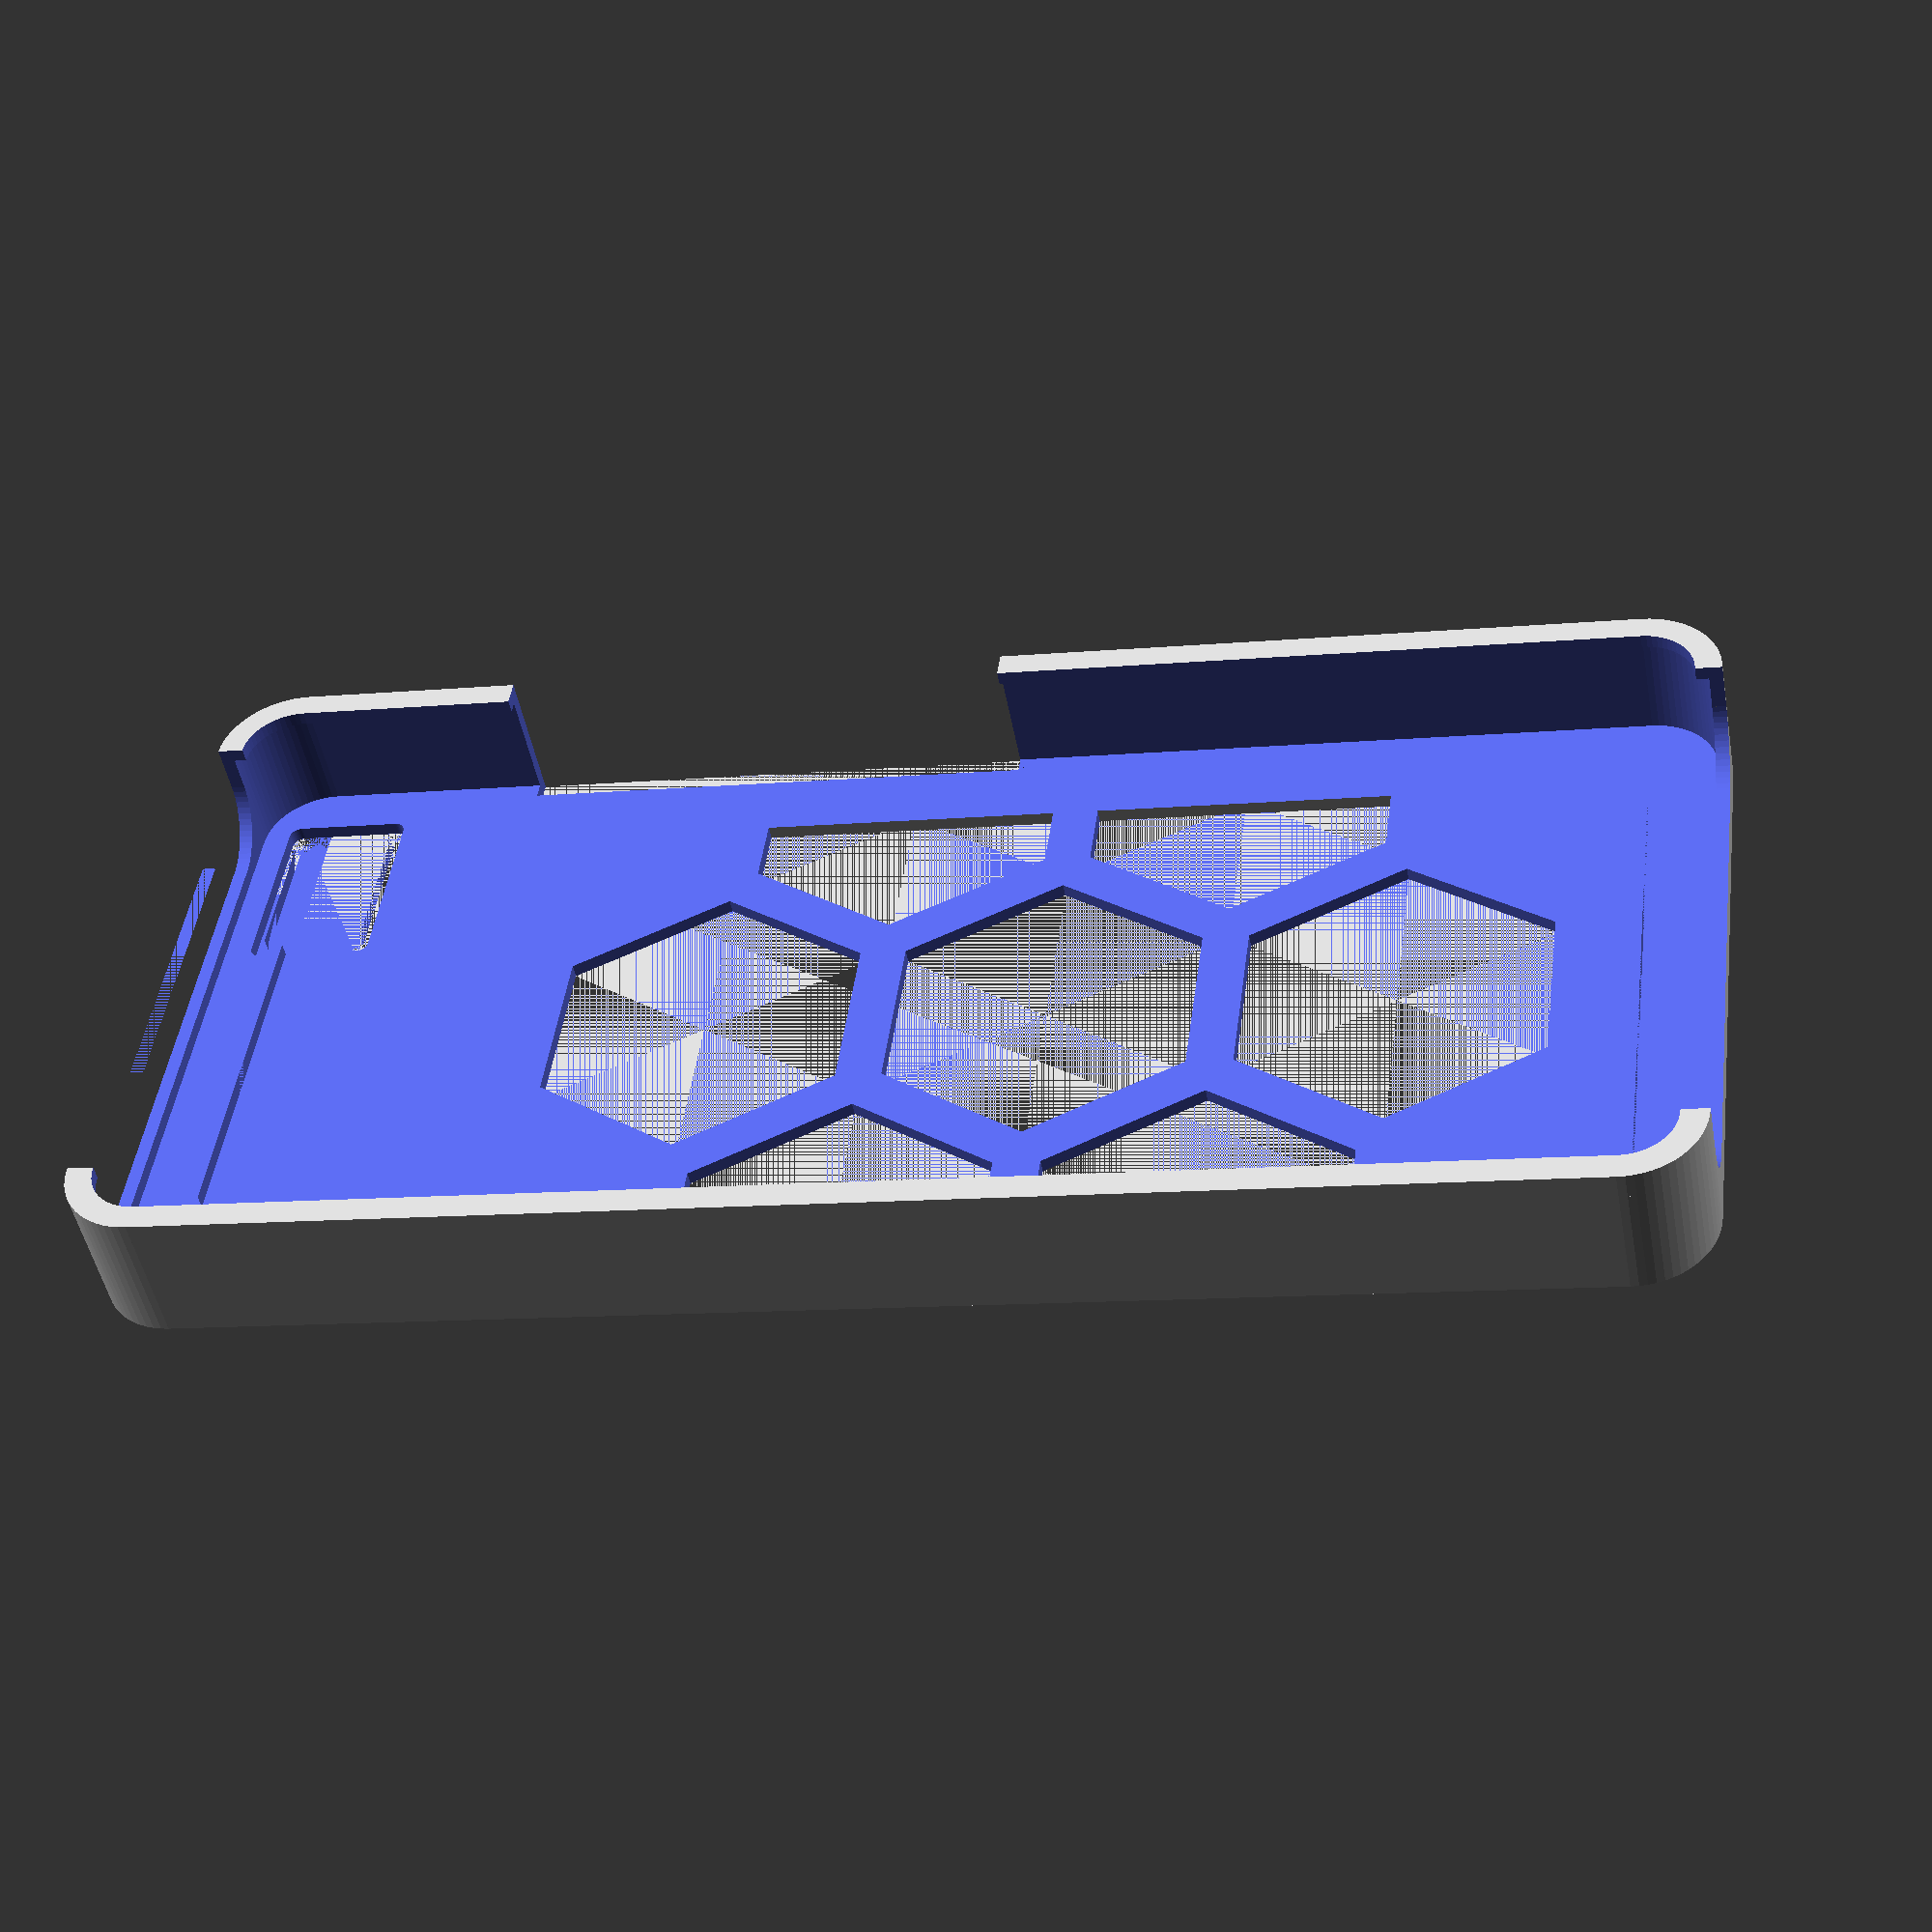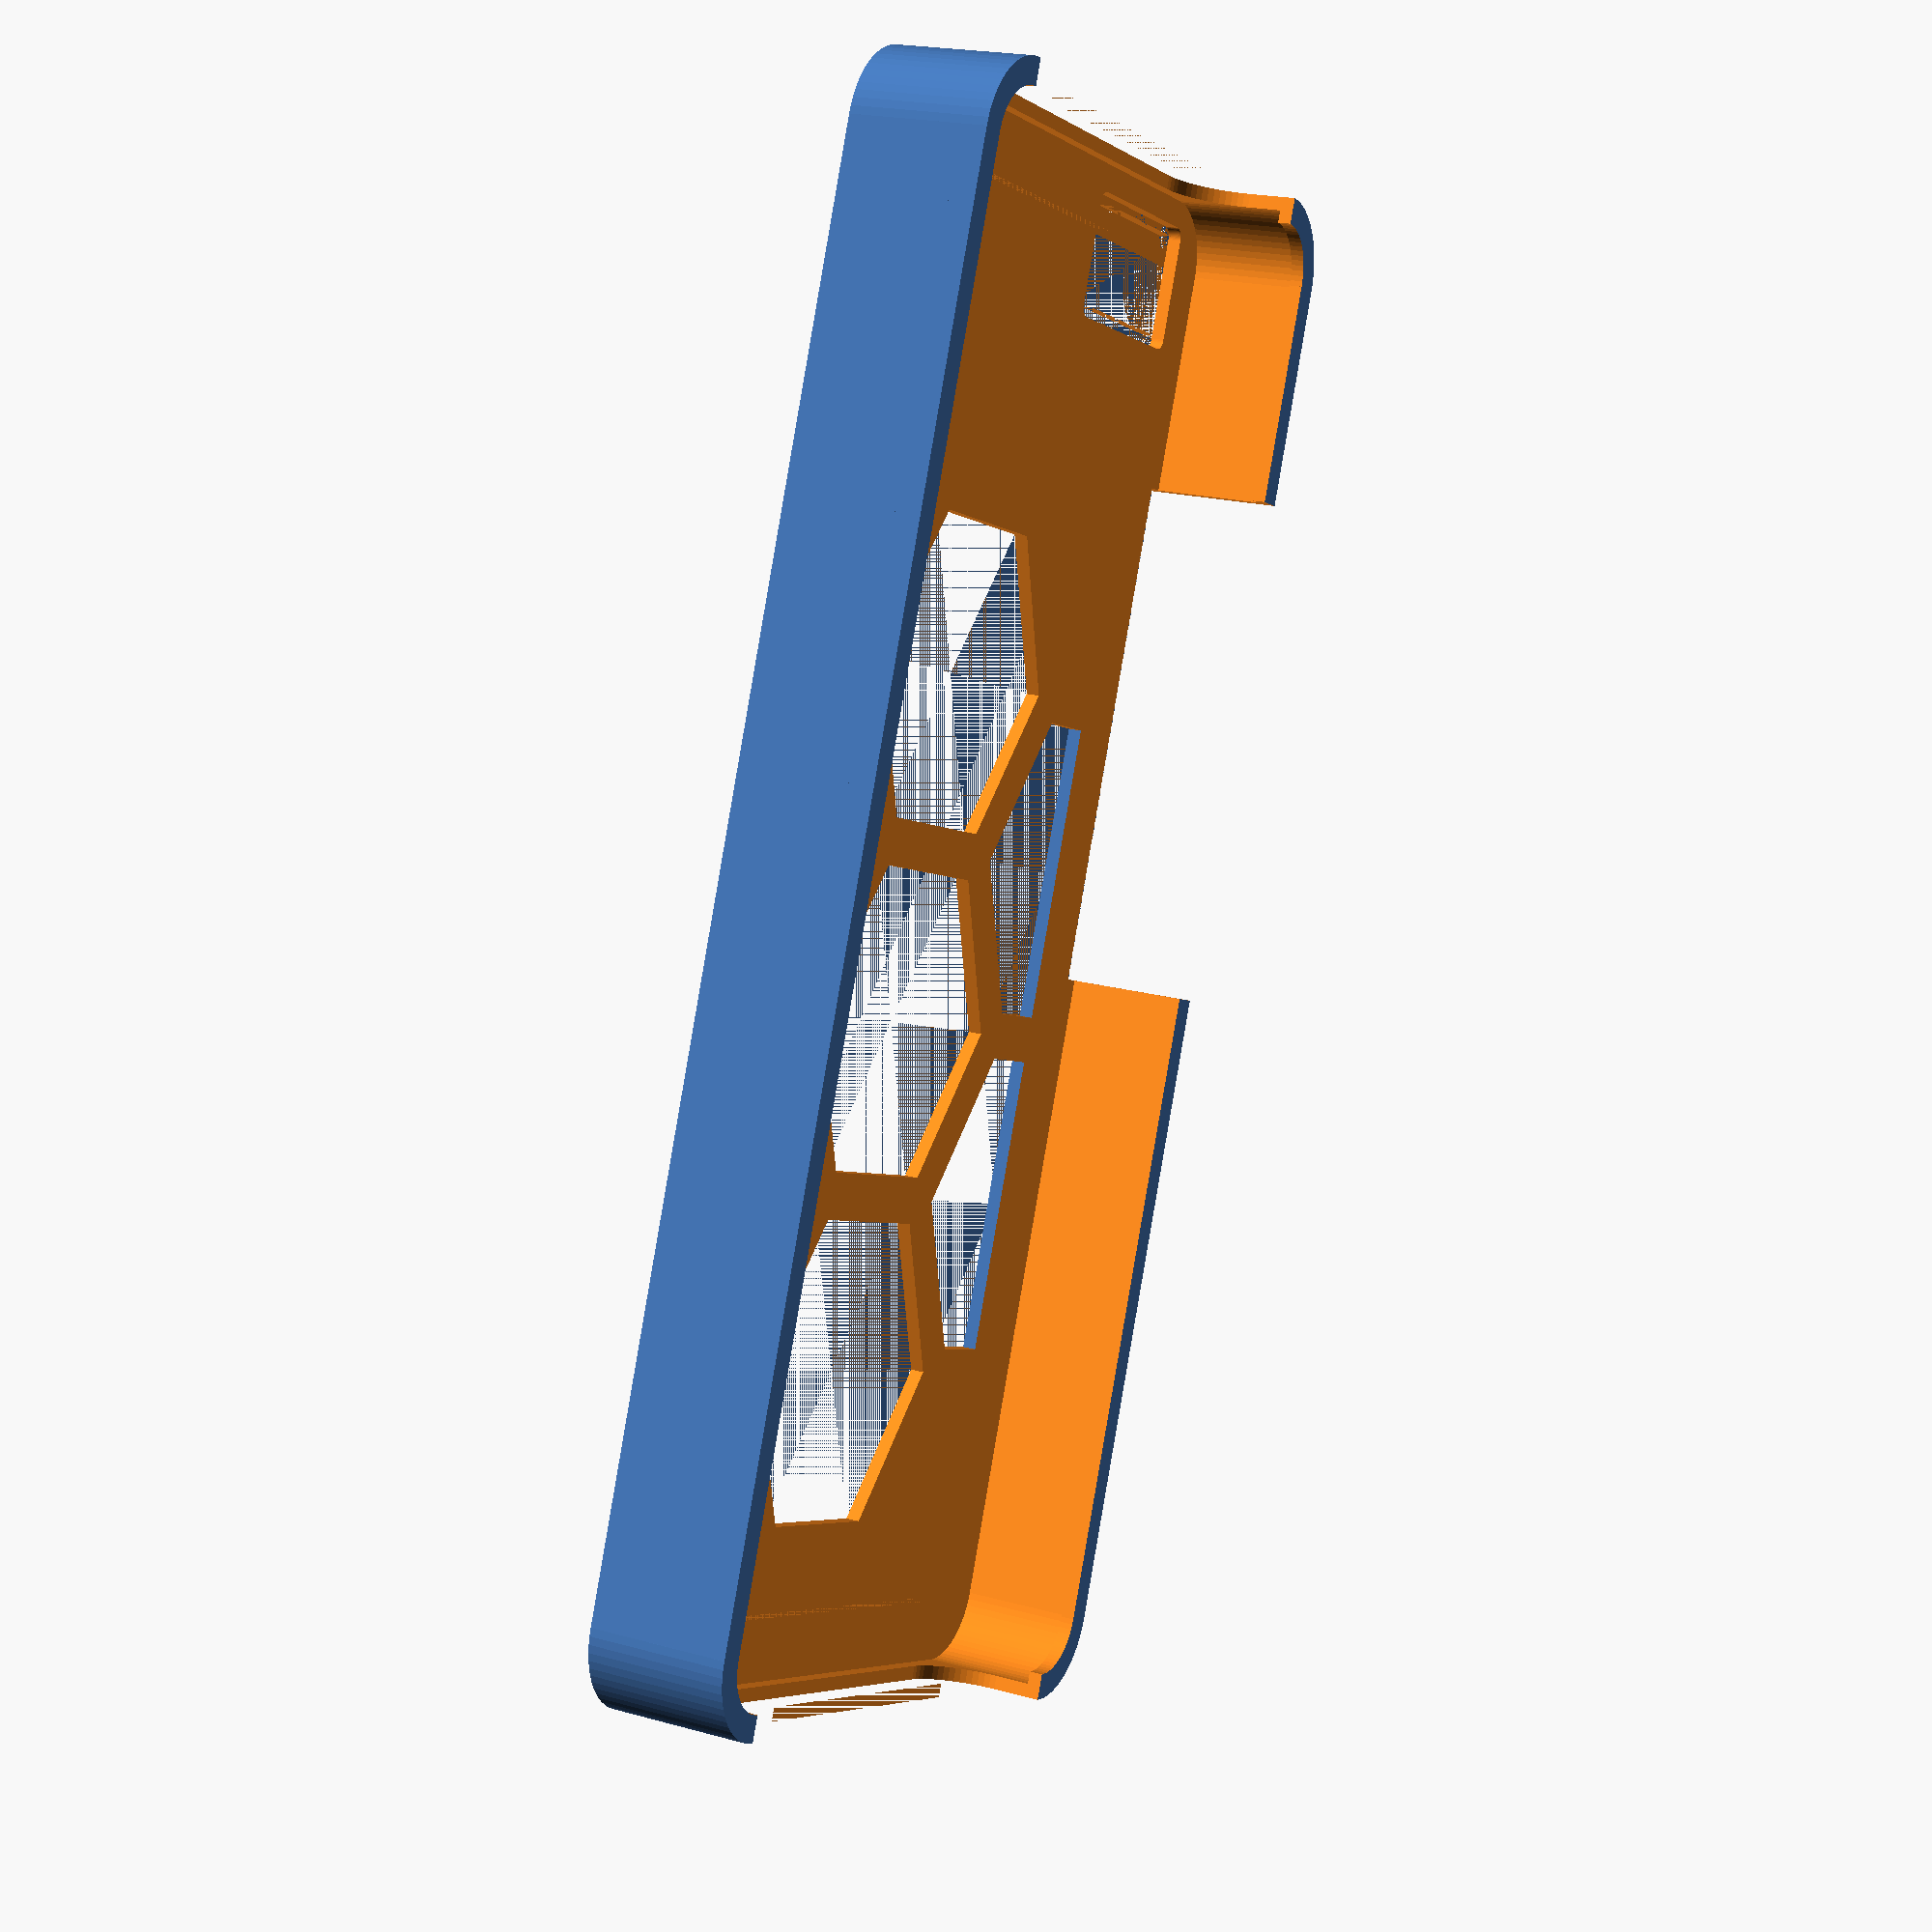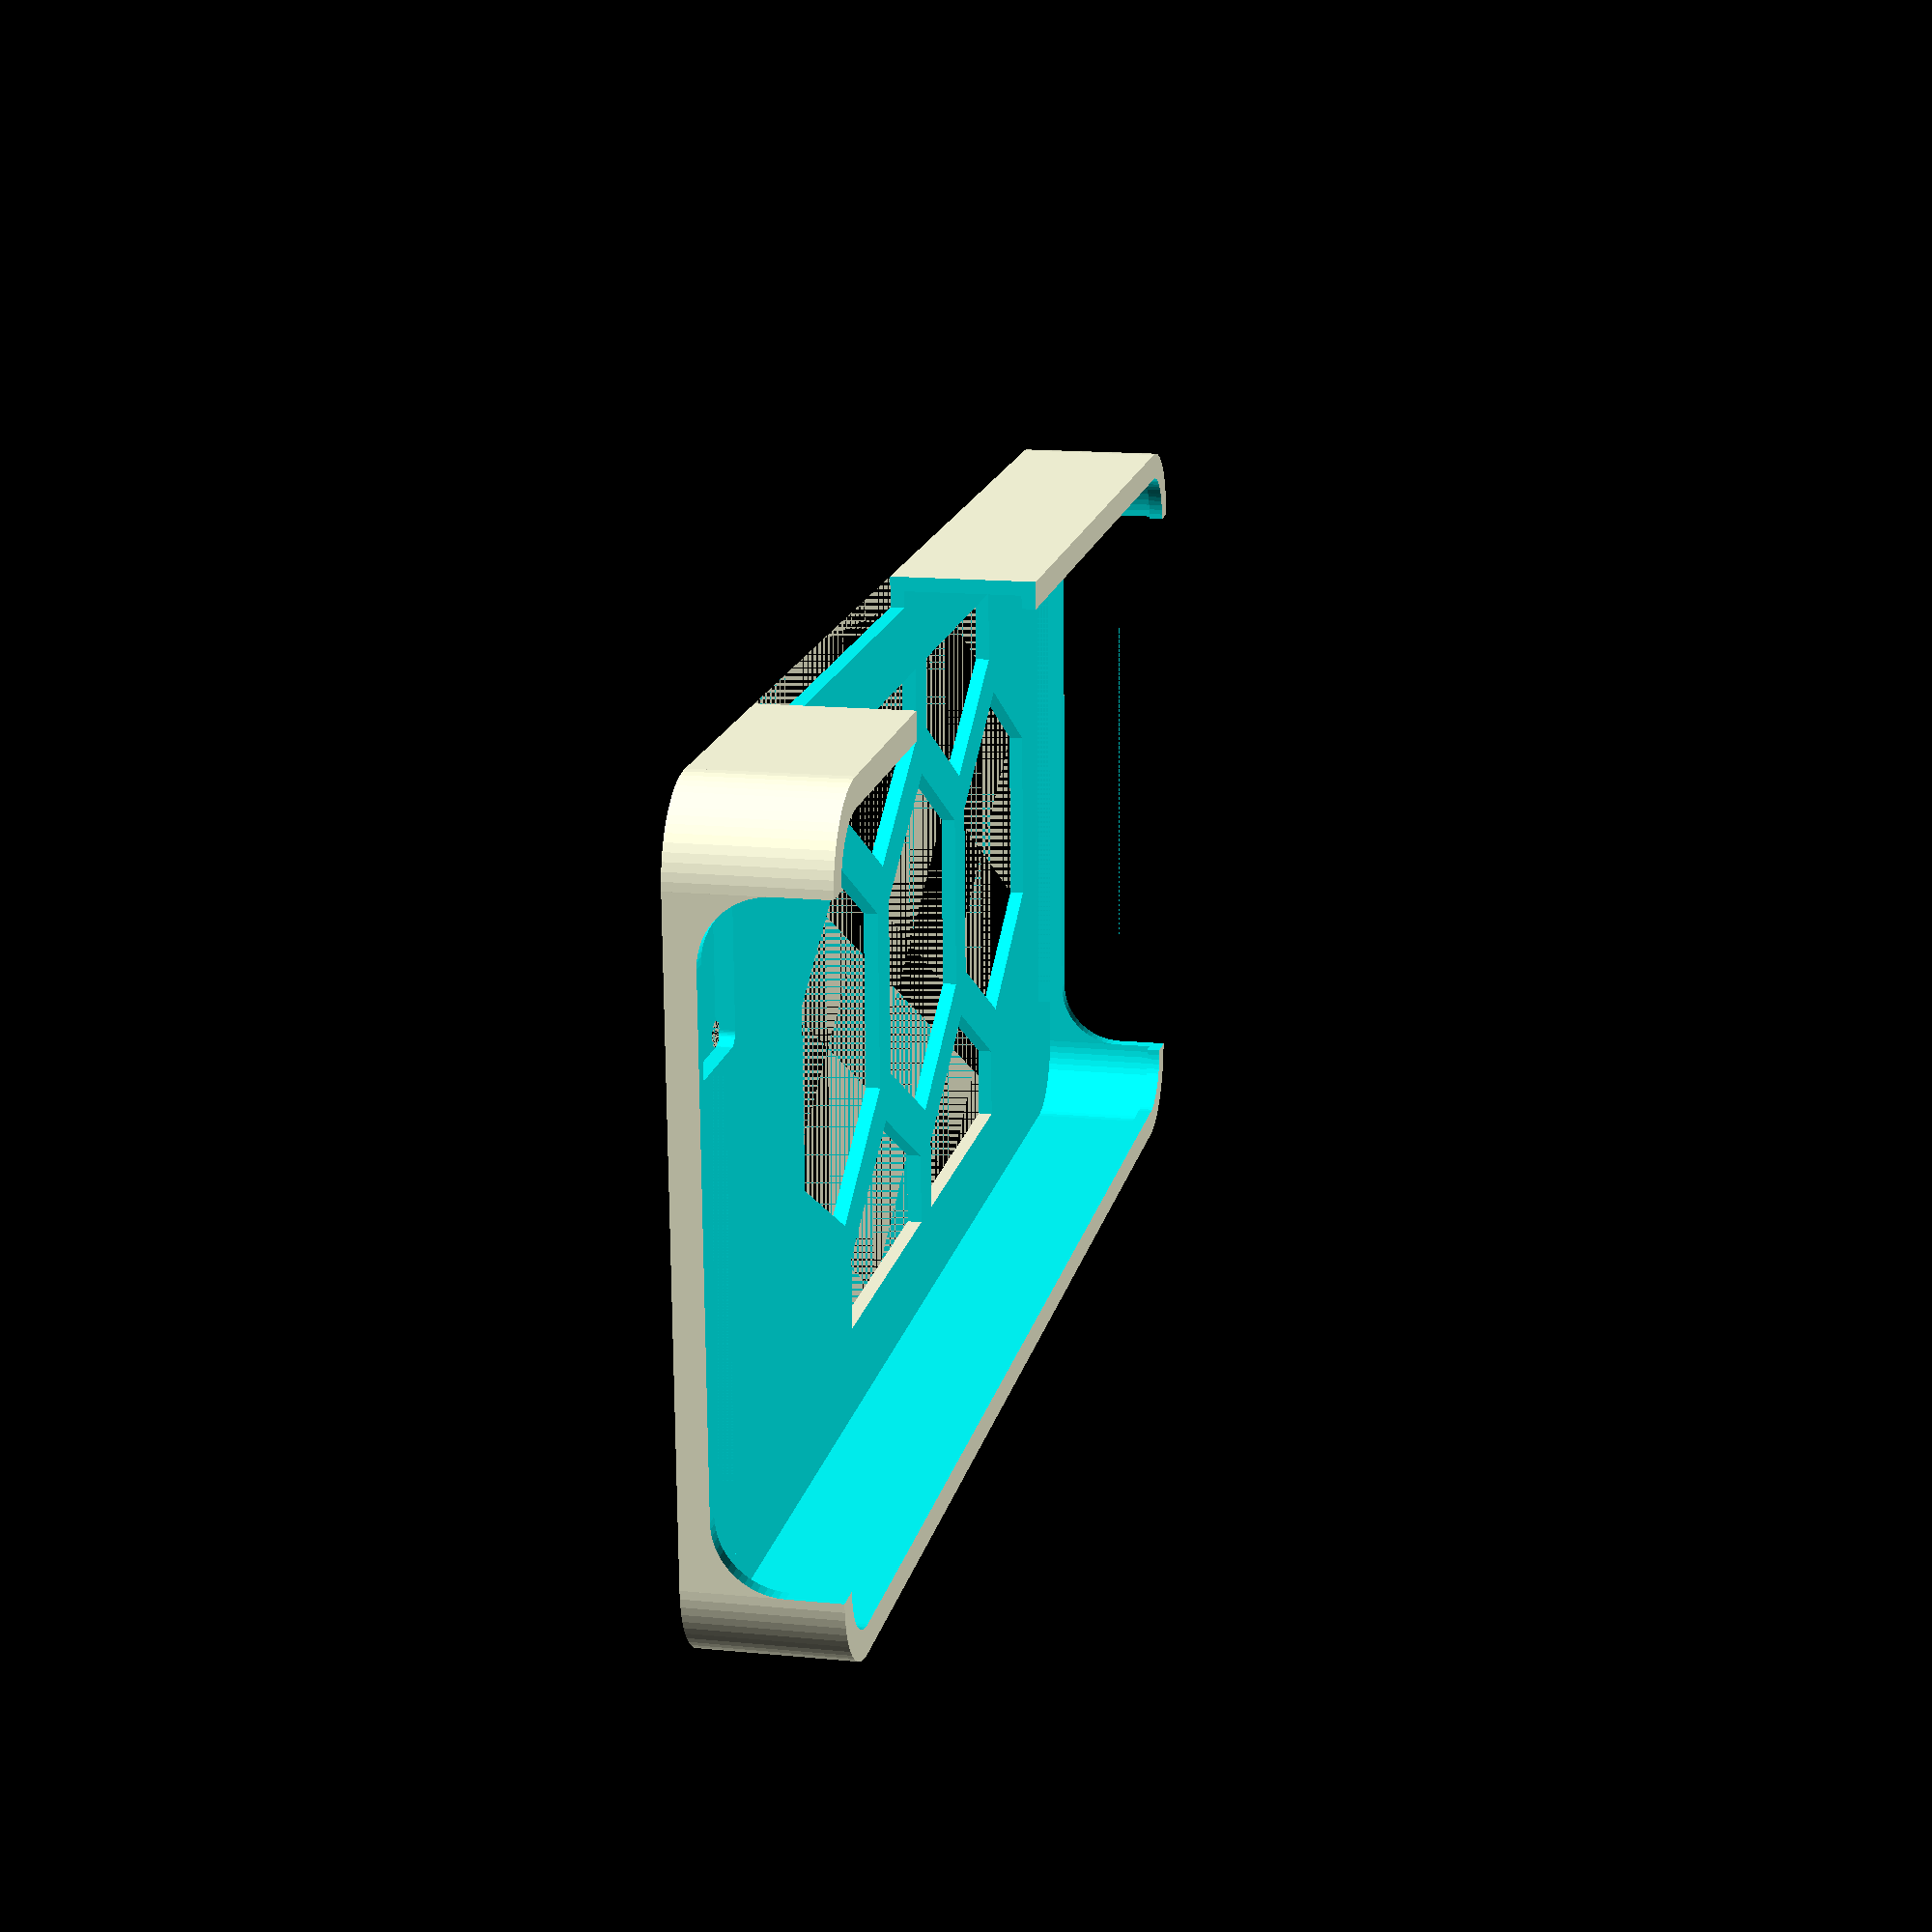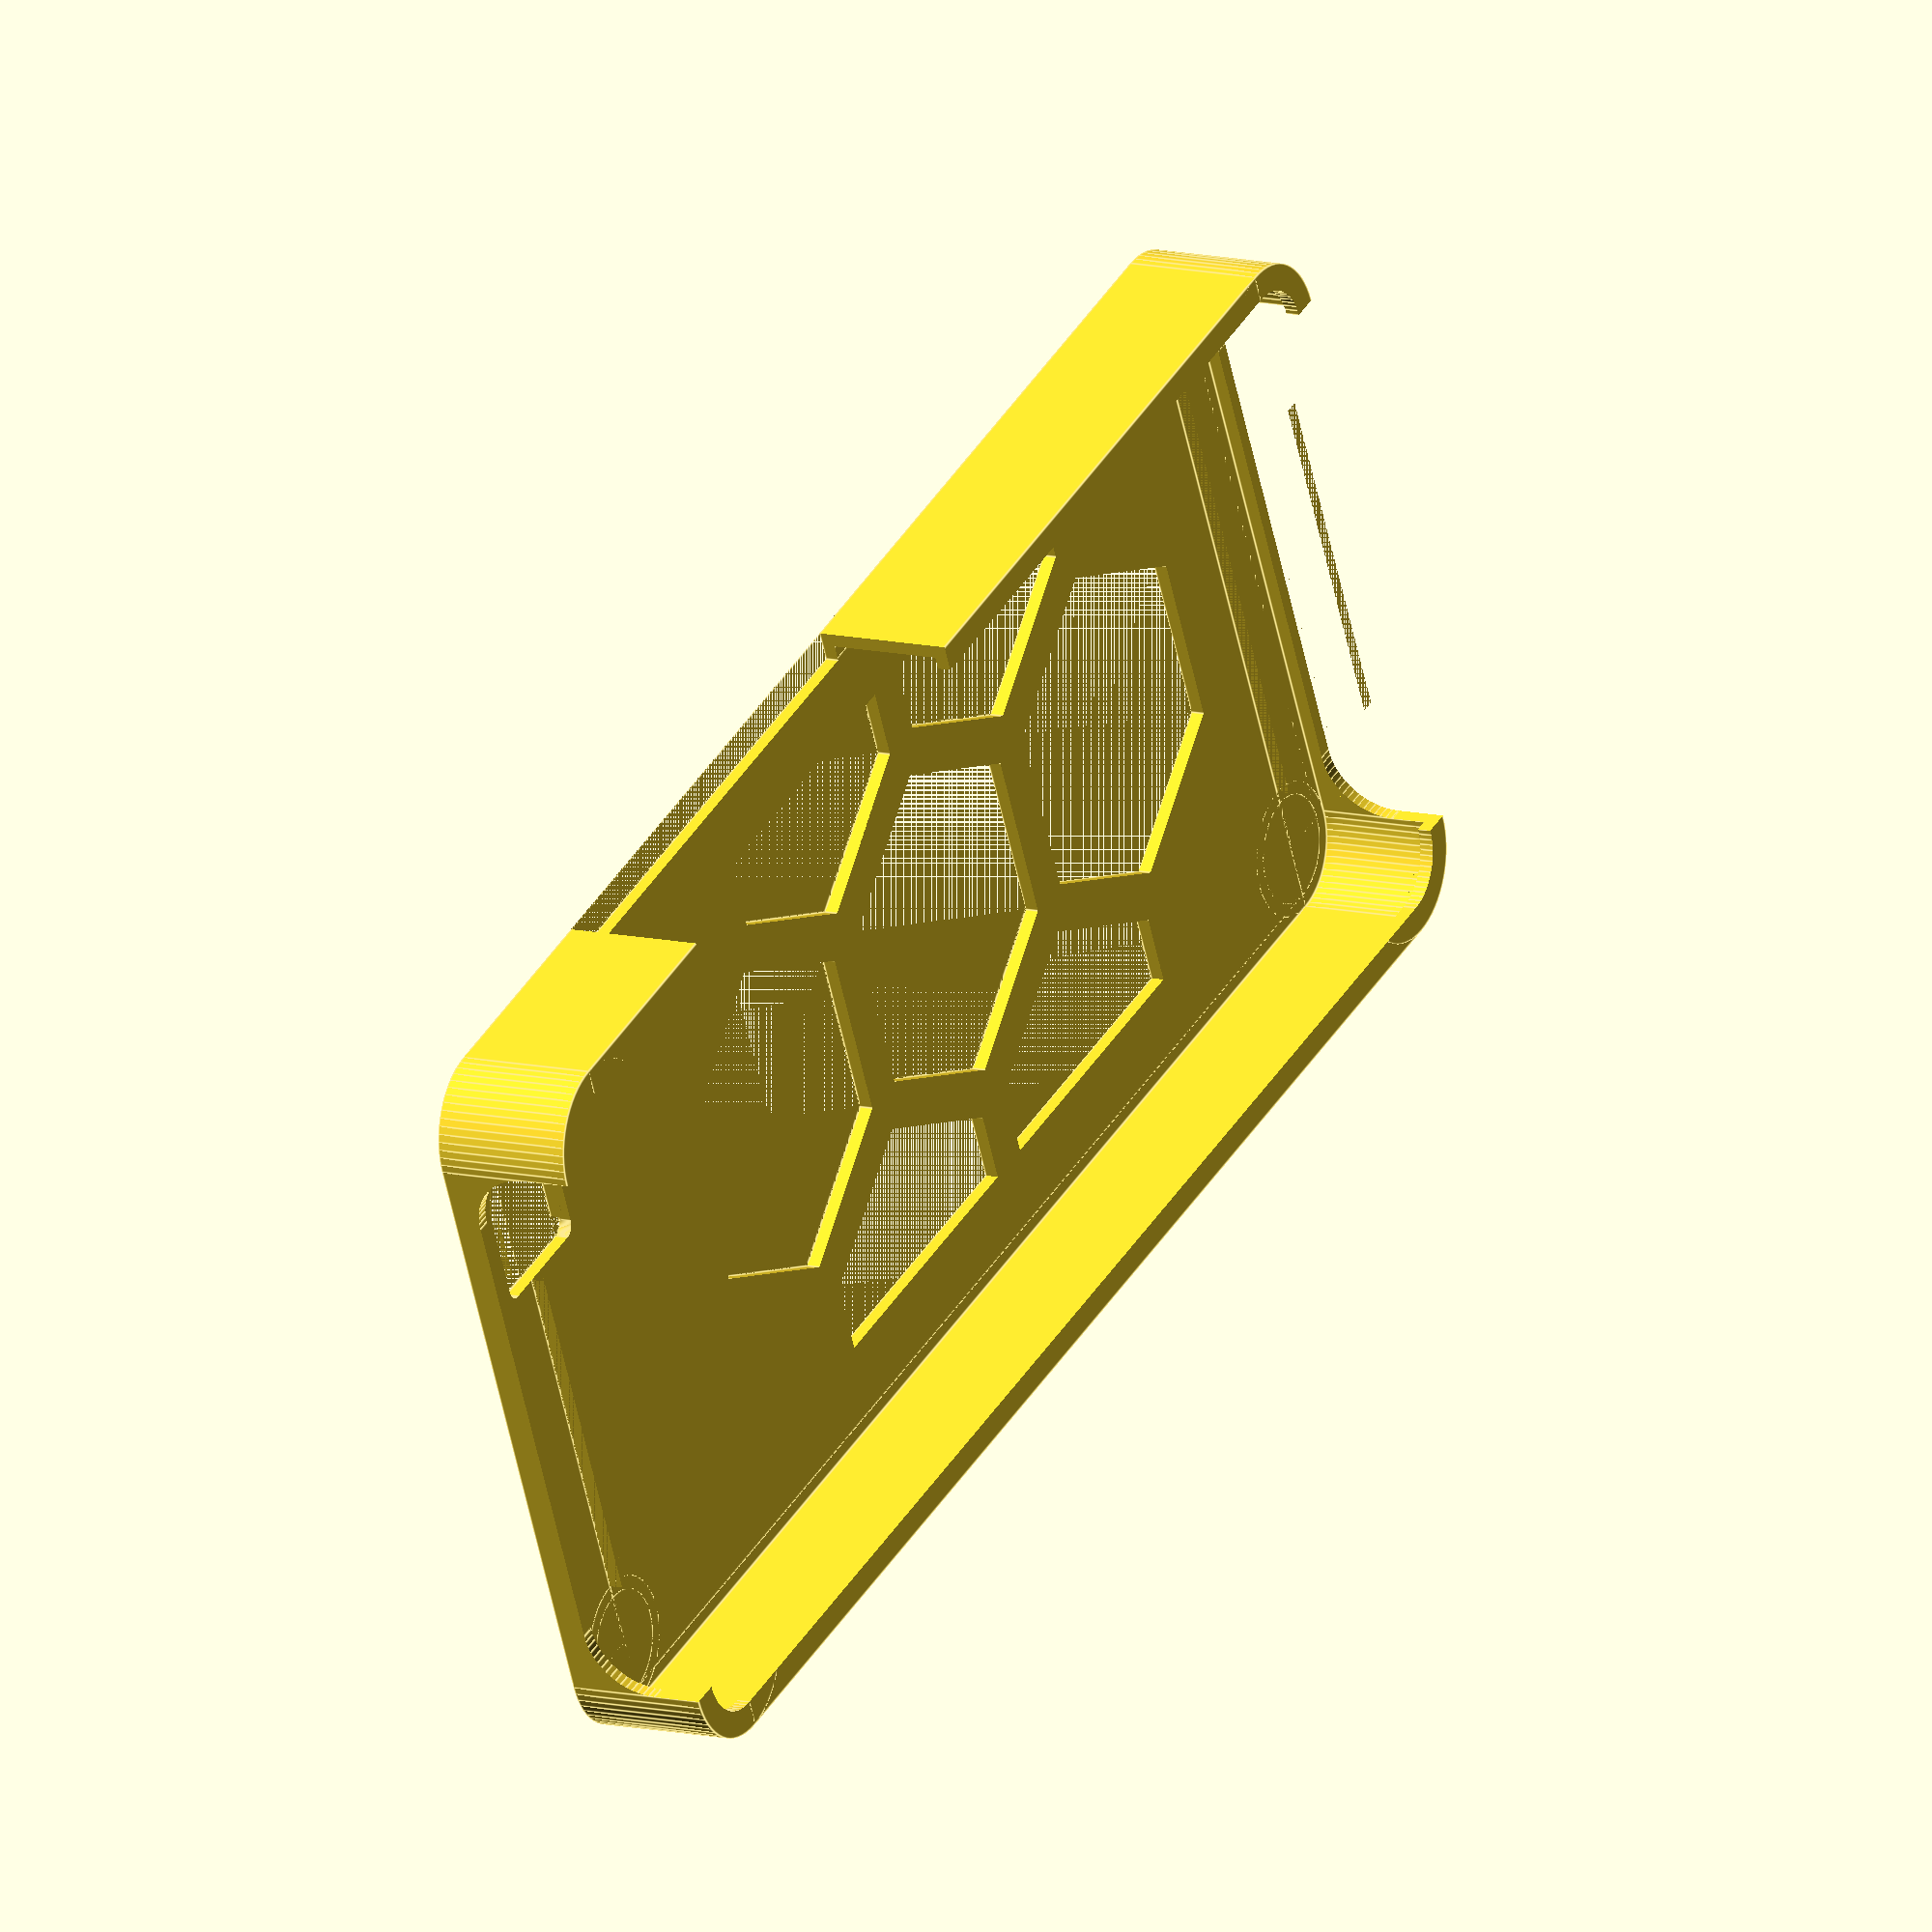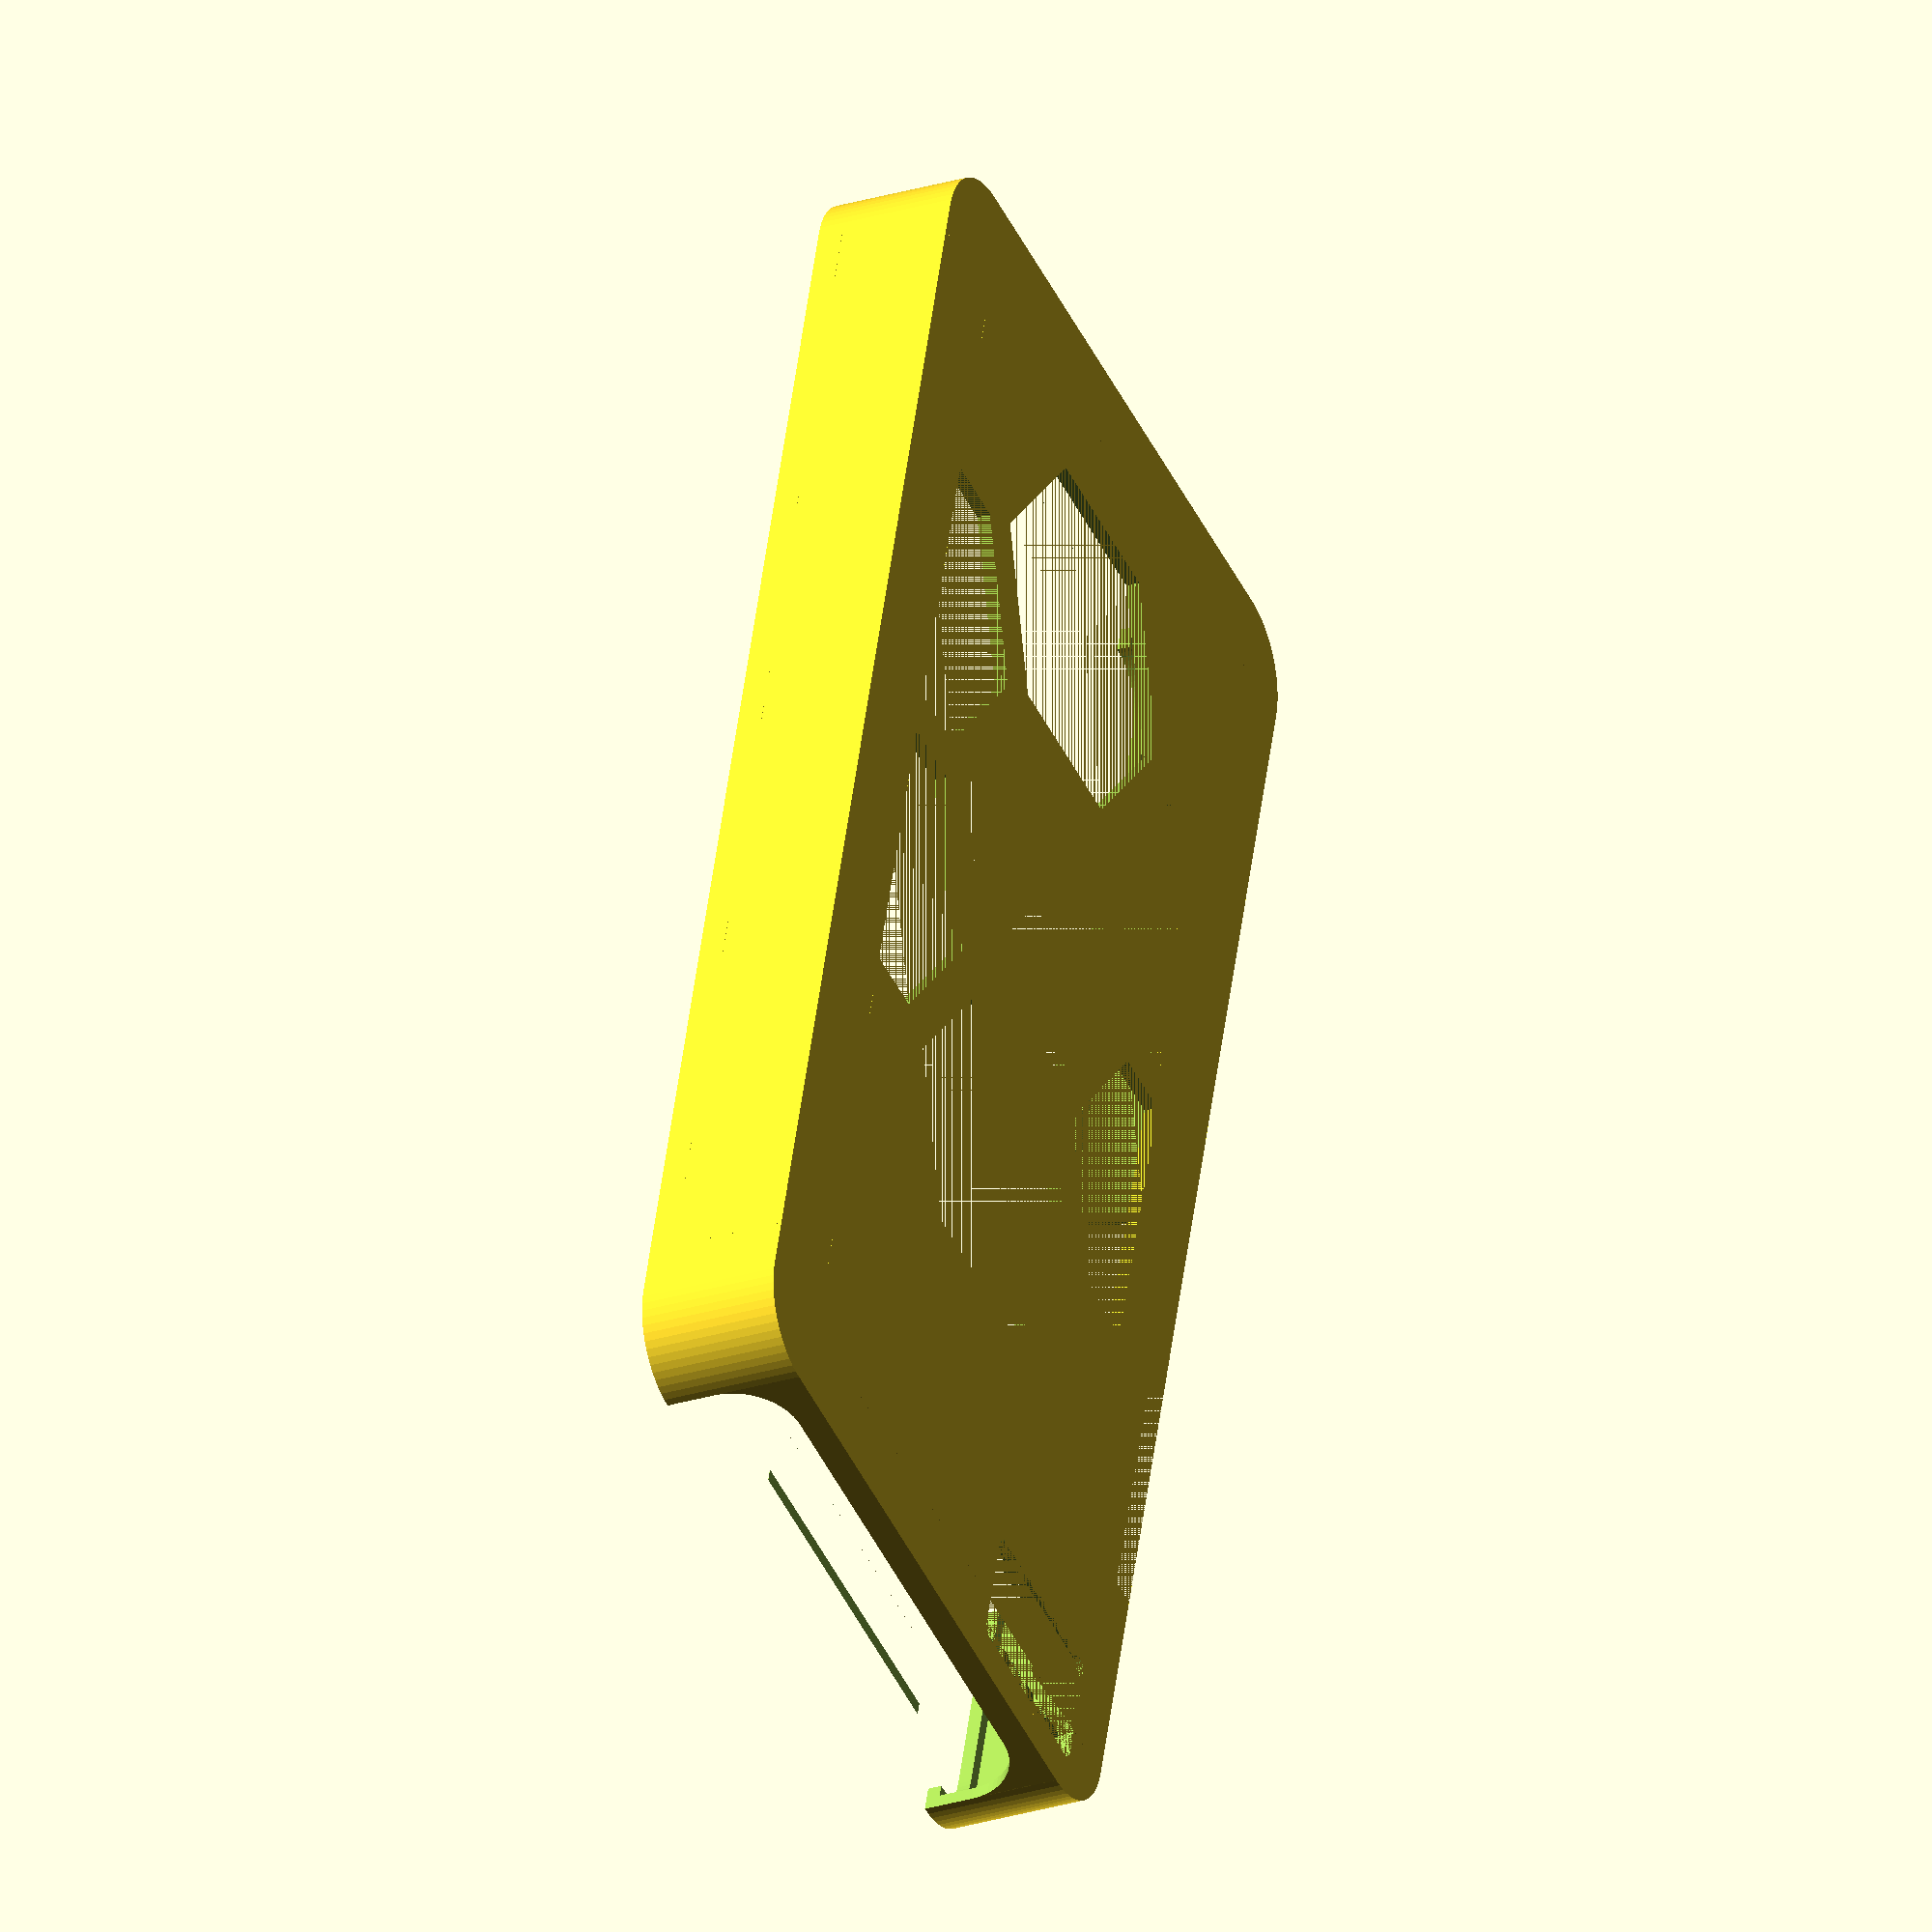
<openscad>
/*
 * bq Aquaris A4.5 case
 */

// bq provided dimensions:
w = 63.48;
h = 131.77;
d = 9.25;

// Measured/estimated dimensions:
r = 5.5;

module aquarishape(width,height,depth,rounding){
	// Intermediate variables:
	shortwidth = width - 2*rounding;
	shortheight = height - 2*rounding;

	union() {
		// Bottom parallelepiped:
		translate([-shortwidth/2,-height/2,0]){
			cube([shortwidth,rounding,depth]);
		}

		// Middle parallelepiped:
		translate([-width/2,-shortheight/2,0]){
			cube([width,shortheight,depth]);
		}

		// Top parellelepiped:
		translate([-shortwidth/2,shortheight/2,0]){
			cube([shortwidth,rounding,depth]);
		}

		// Rounded corners:
		for(i=[-1,1]){
			for(j=[-1,1]){
				translate([i*shortwidth/2,j*shortheight/2,0]){
					cylinder(h=depth,r=rounding,$fn=64);
				}
			}
		}
	}
}

// Case:
tolerance = 0.6;
thickness = 2.4;
clip = 1.6;

difference() {
	union() {
		// Main case
		aquarishape(w + tolerance + thickness,
			h + tolerance + thickness,
			d + tolerance + thickness,
			r + (tolerance + thickness)/2);
	}
	// Case cavities
	translate([0,0,thickness/2]){
		aquarishape(w + tolerance,
			h + tolerance,
			d + tolerance,
			r + tolerance/2);
		aquarishape(w - clip,
			h - clip,
			d + tolerance + thickness,
			r - clip/ 2);
	}
	translate ([0,-h/2-tolerance - thickness,d+thickness]) rotate(-90,[1,0,0]){
		aquarishape(w - 2*r,2*d,1.2*h,r);
	}
	translate ([w/2-4-8.5,h/2-2-5.5,0]) aquarishape(17,11,thickness,1);
	translate ([w/2-tolerance/2-clip/2,h/2-70,0]) cube([2*thickness,45,1.5*d]);
	translate ([0,-10,0]){
		difference() {
			union() {
				cylinder(h=thickness,r=15,$fn=6);
				for(ra=[0:60:360]){
					rotate(ra,[0,0,1]) translate ([0,30,0]) cylinder(h=thickness,r=15,$fn=6);
				}
			}
			translate ([w/2-3*thickness,-h/2,0]) cube([10,h,10]);
			translate ([-w/2-10+3*thickness,-h/2,0]) cube([10,h,10]);
		}
	}
}

</openscad>
<views>
elev=47.4 azim=277.5 roll=10.4 proj=p view=solid
elev=341.0 azim=20.9 roll=298.2 proj=p view=wireframe
elev=165.2 azim=88.0 roll=258.0 proj=p view=wireframe
elev=169.1 azim=65.6 roll=239.3 proj=o view=edges
elev=207.1 azim=343.5 roll=64.5 proj=o view=wireframe
</views>
